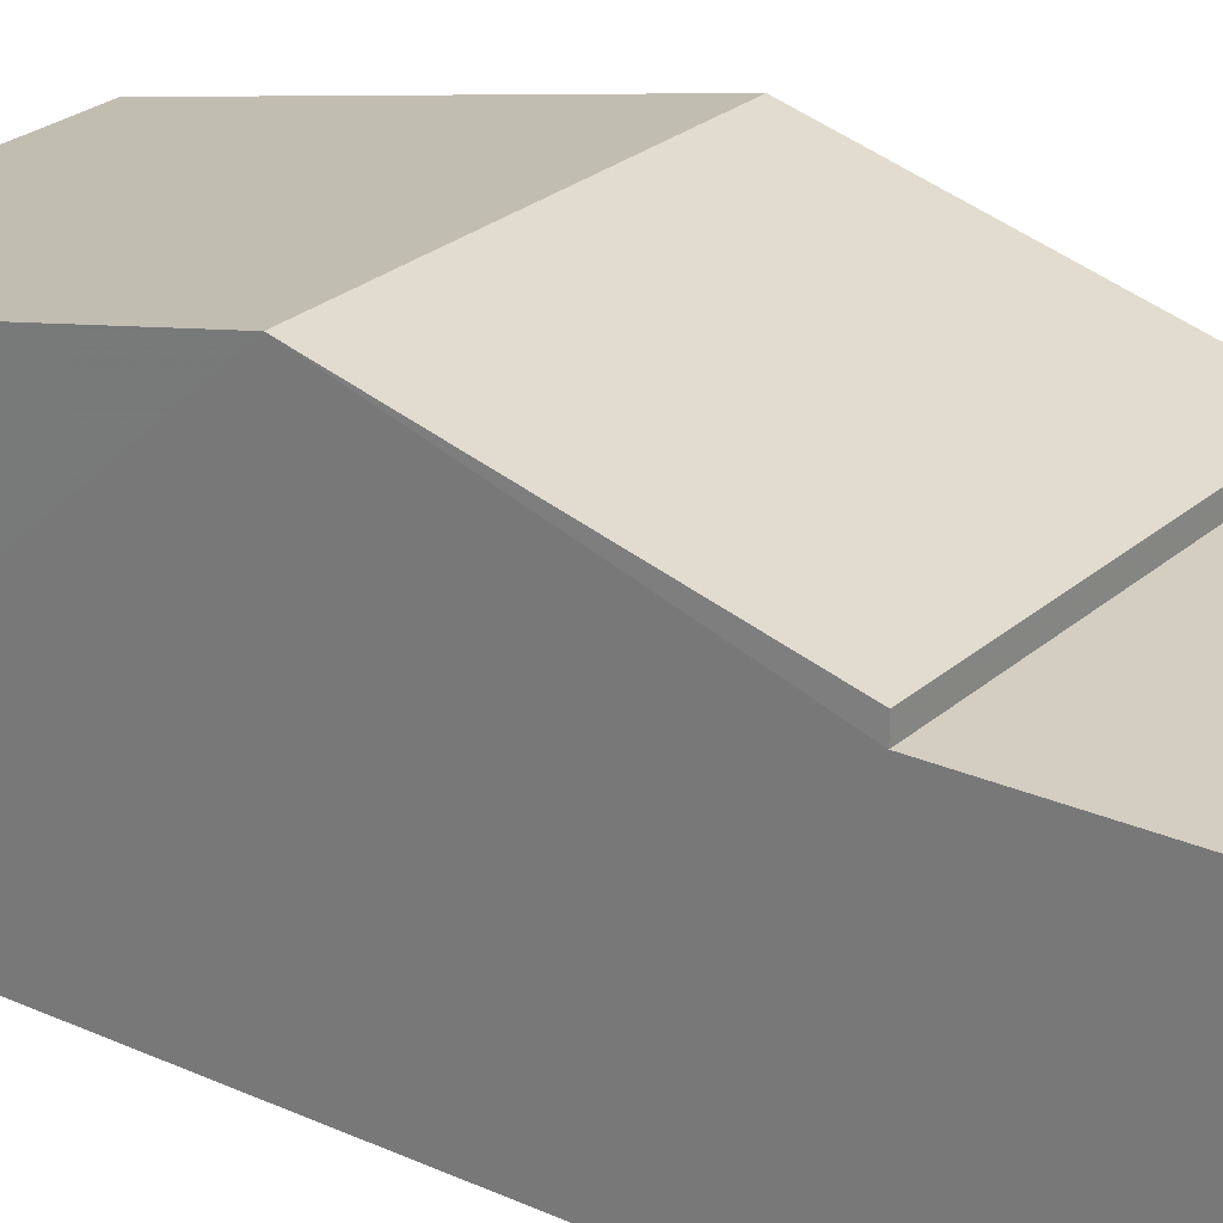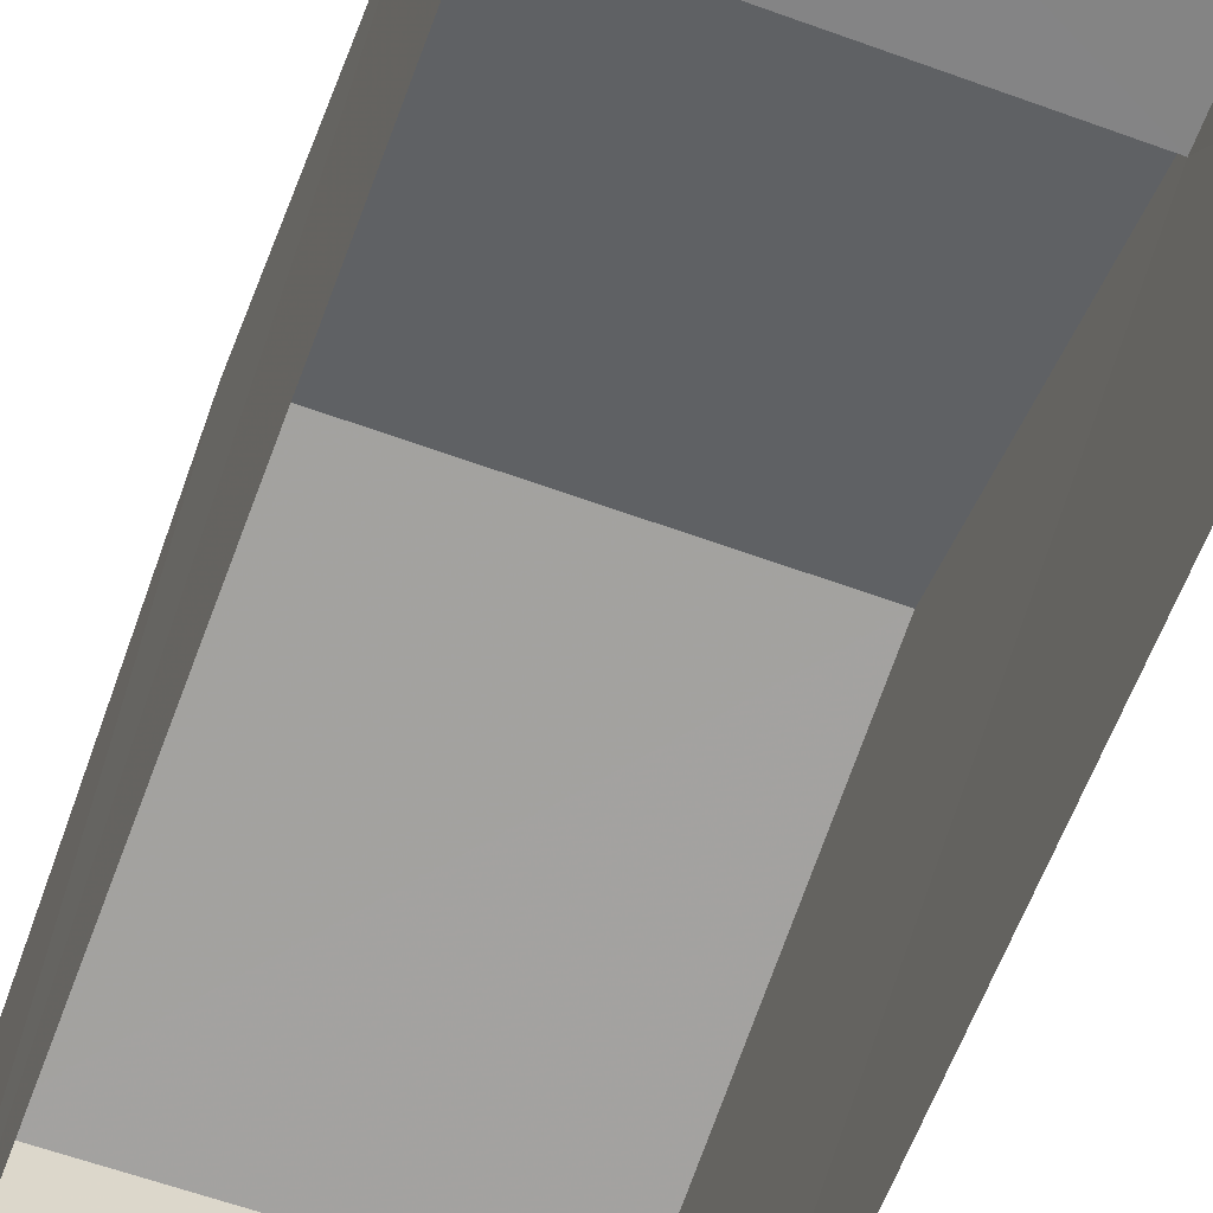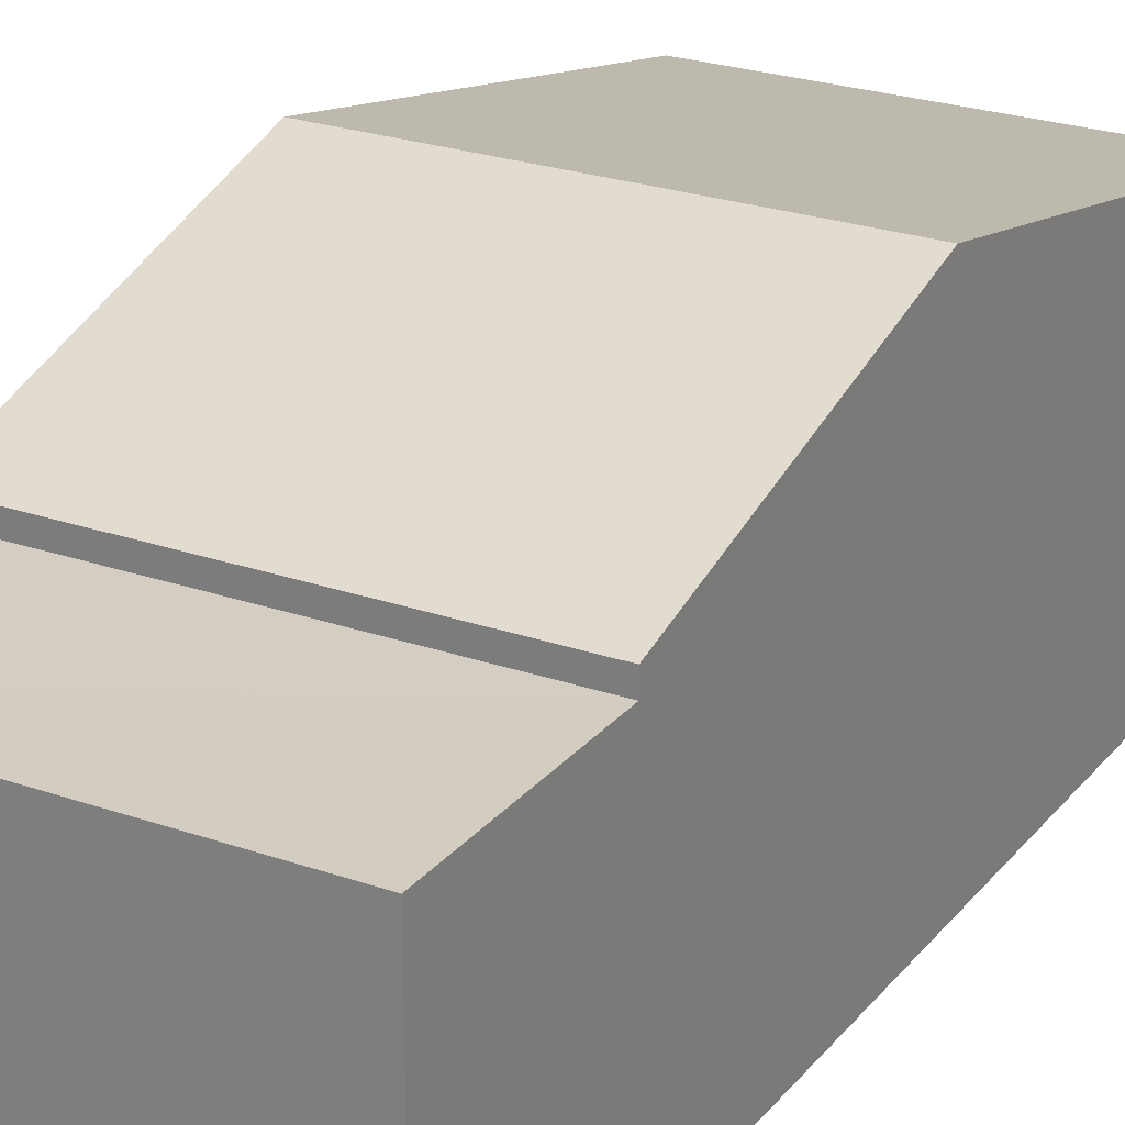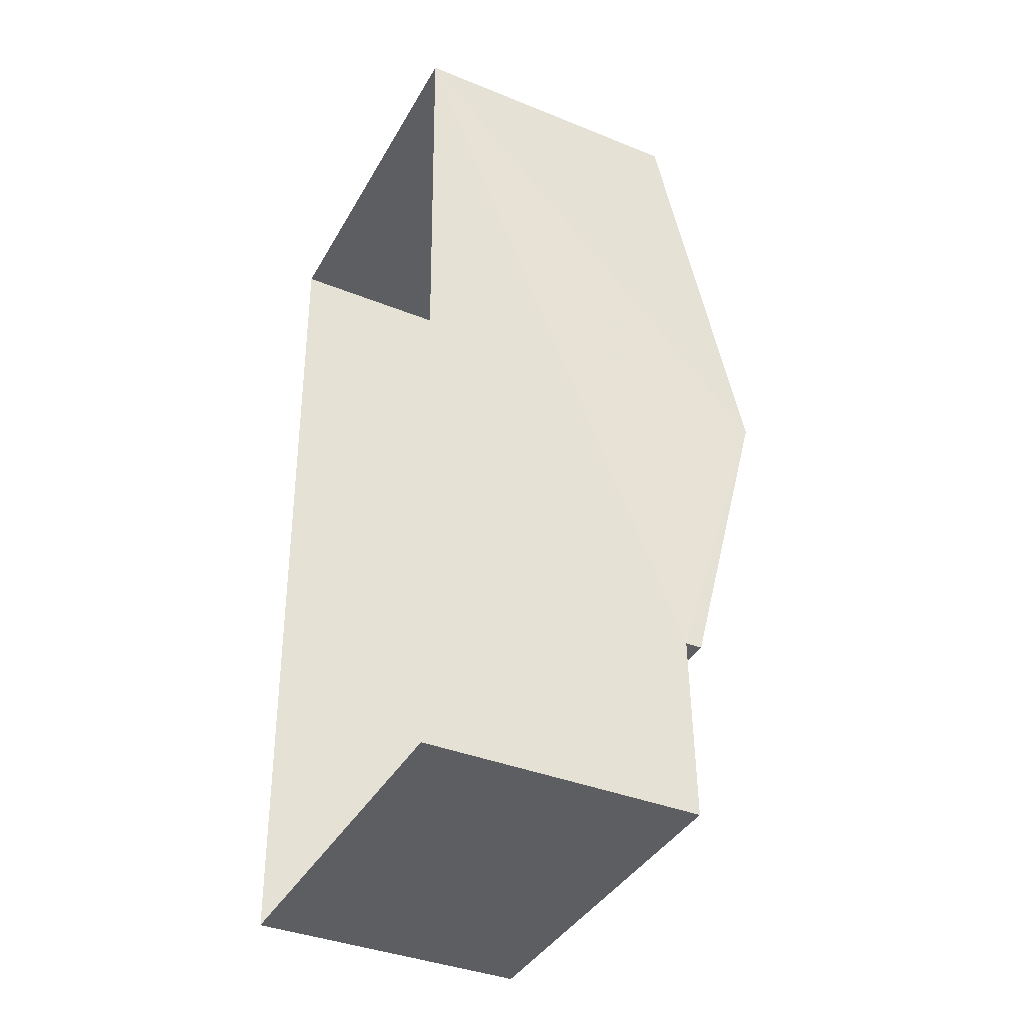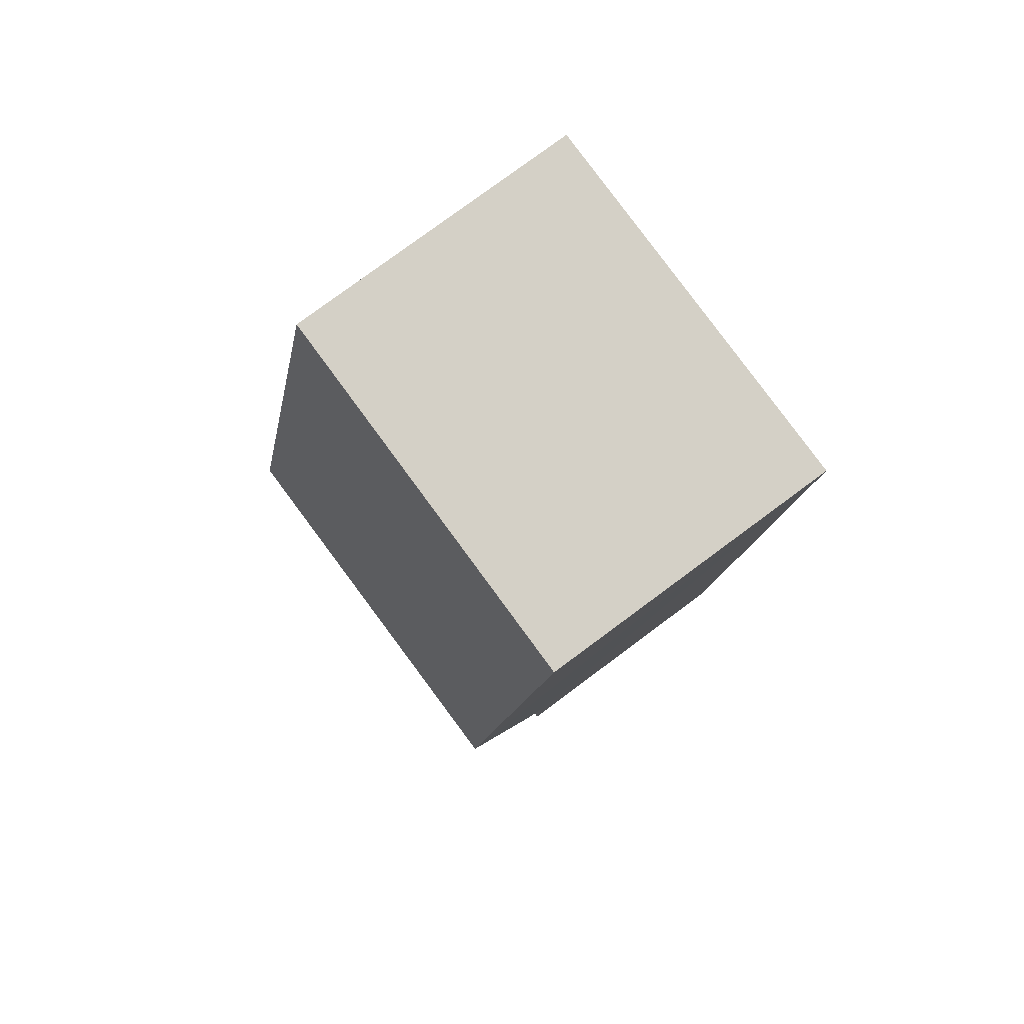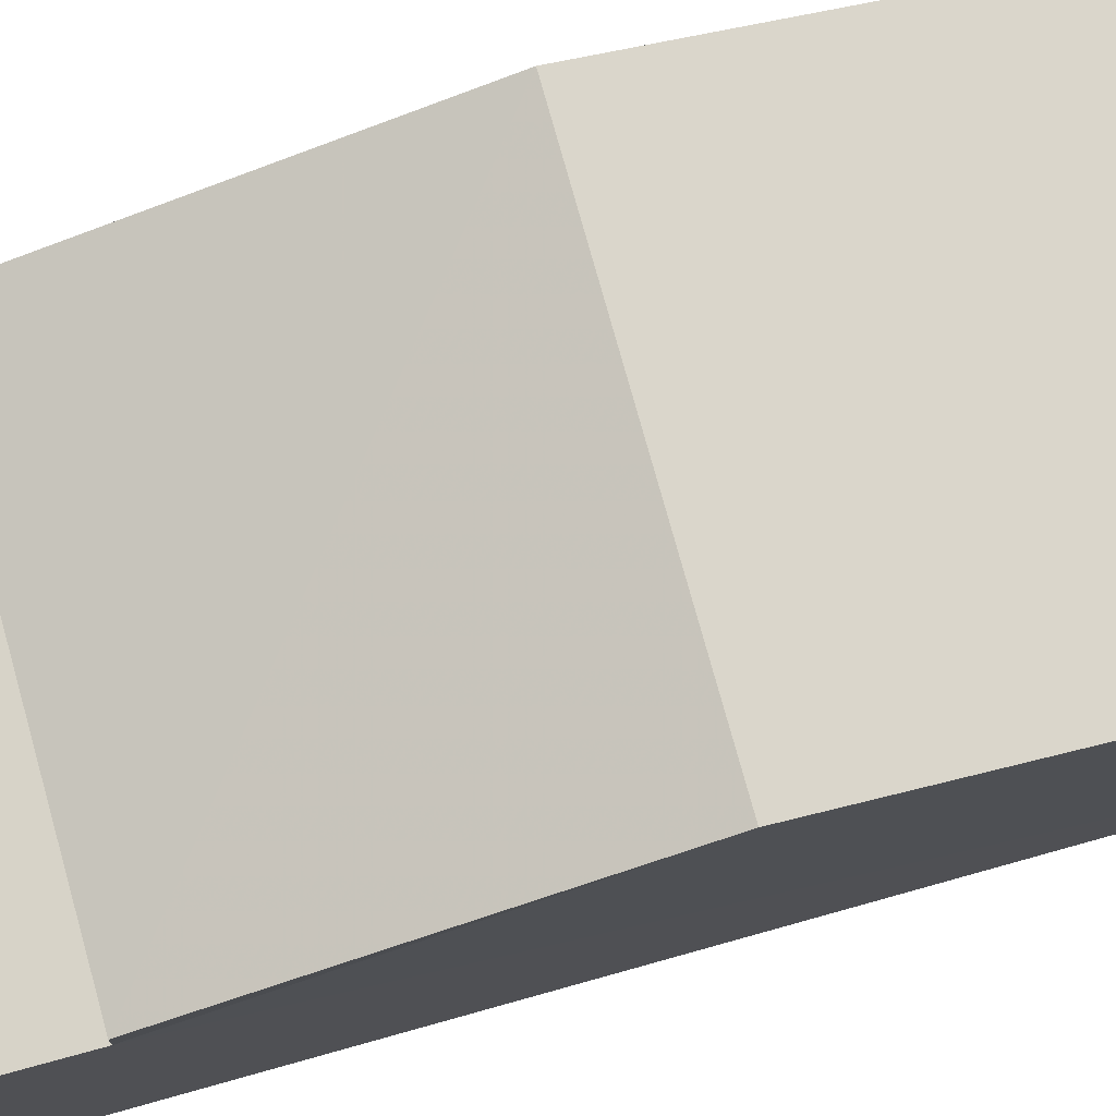
<metadata>
{"format":"obj","ext":"obj","renderer":"f3d","projection":"perspective","resolution":1024,"background":"white","views":[{"elev":25.3,"azim":-55.9,"up":"+Z"},{"elev":-61.4,"azim":-21.9,"up":"+Z"},{"elev":24.9,"azim":27.6,"up":"+Z"},{"elev":-37.8,"azim":-117.2,"up":"+Y"},{"elev":79.4,"azim":53.4,"up":"+Y"},{"elev":77.1,"azim":72.7,"up":"+Z"}]}
</metadata>
<code>
v -3.731e+05 -1.04e+05 28.89
v -3.731e+05 -1.04e+05 28.89
v -3.73e+05 -1.04e+05 28.89
v -3.73e+05 -1.04e+05 28.89
v -3.73e+05 -1.04e+05 34.48
v -3.731e+05 -1.04e+05 33.23
v -3.731e+05 -1.04e+05 34.48
v -3.73e+05 -1.04e+05 33.23
v -3.73e+05 -1.04e+05 33.23
v -3.731e+05 -1.04e+05 33.23
v -3.73e+05 -1.04e+05 32.98
v -3.731e+05 -1.04e+05 32.98
v -3.73e+05 -1.04e+05 32.98
v -3.731e+05 -1.04e+05 32.98
f 1 2 3
f 4 1 3
f 5 6 7
f 5 8 6
f 7 9 5
f 7 10 9
f 11 12 13
f 11 14 12
f 6 2 7
f 10 7 14
f 14 1 12
f 14 2 1
f 7 2 14
f 12 1 4
f 13 12 4
f 8 5 3
f 3 11 4
f 5 9 11
f 4 11 13
f 3 5 11
f 6 3 2
f 6 8 3
f 14 9 10
f 14 11 9

</code>
